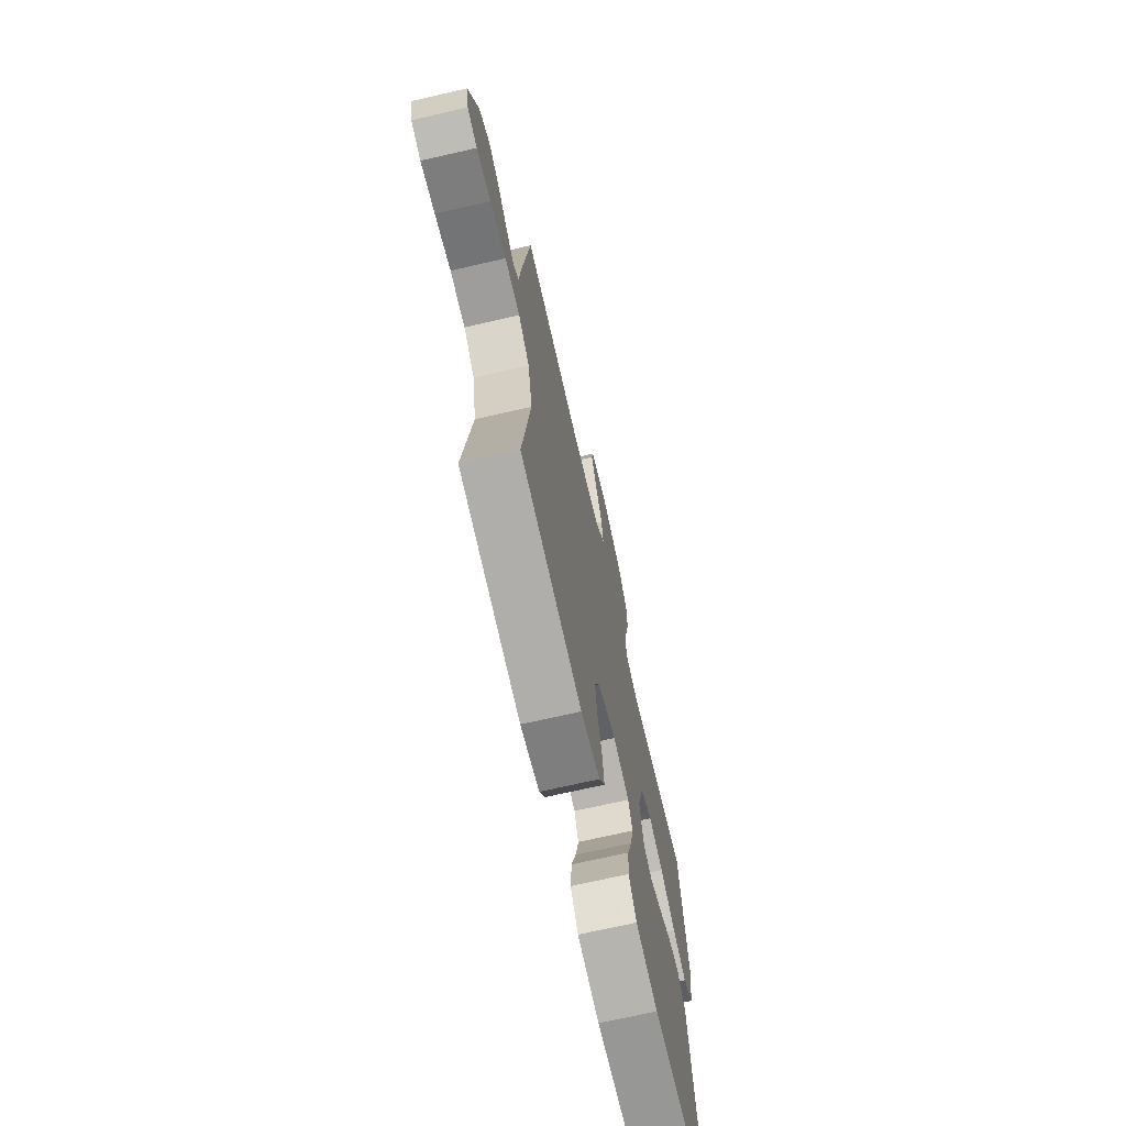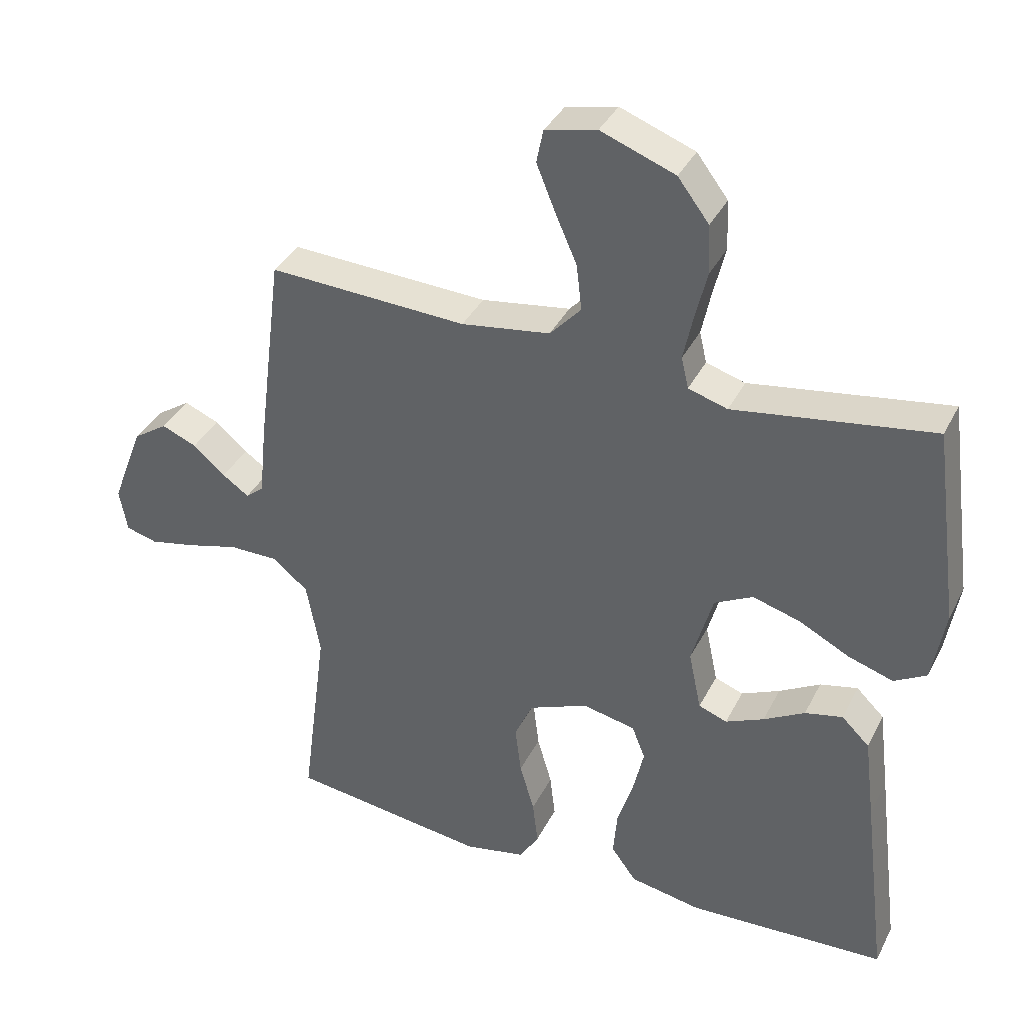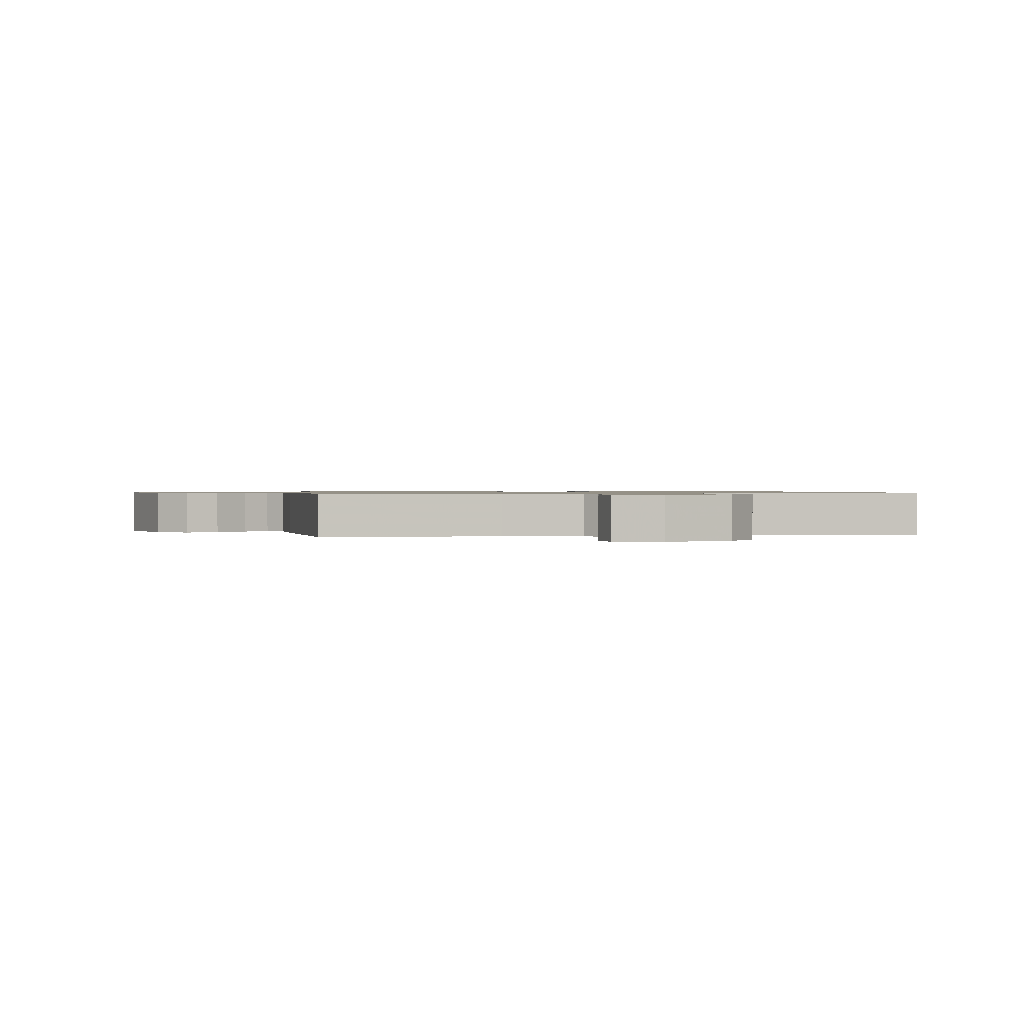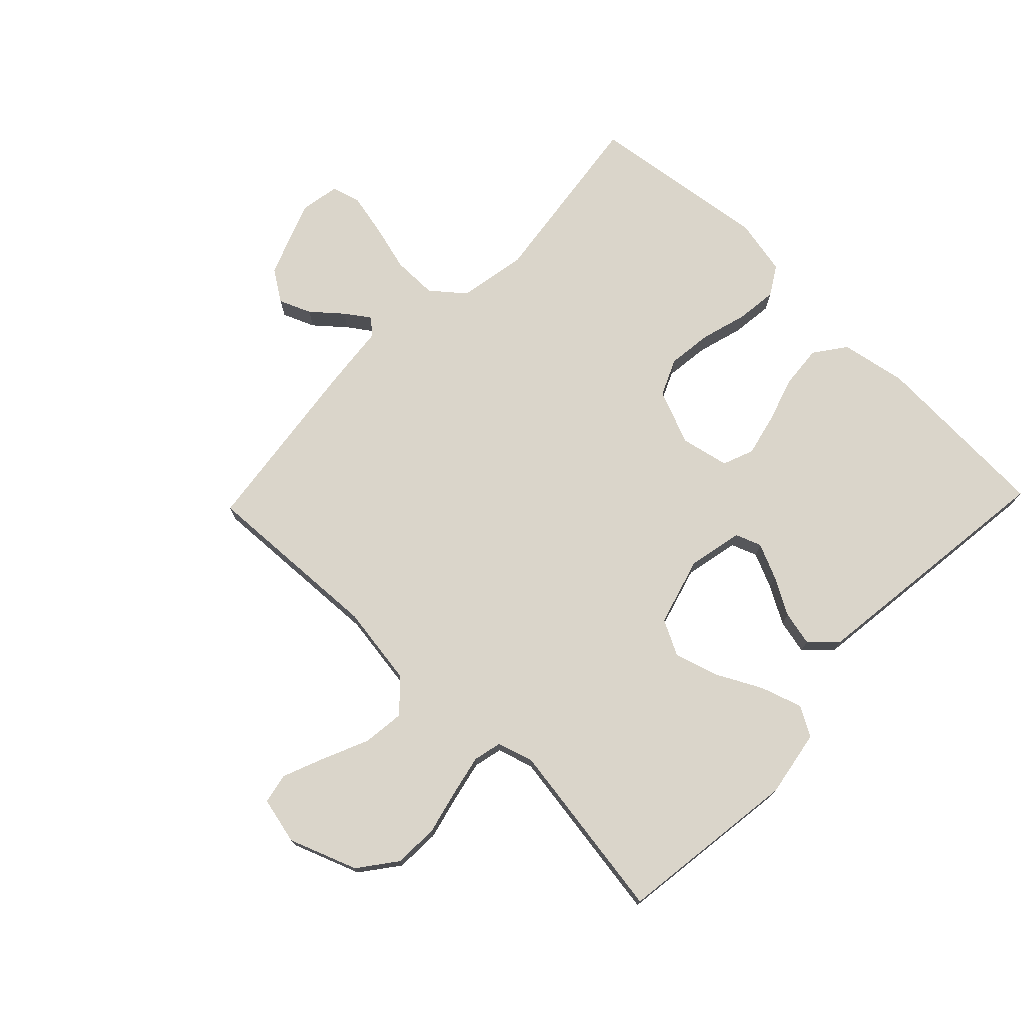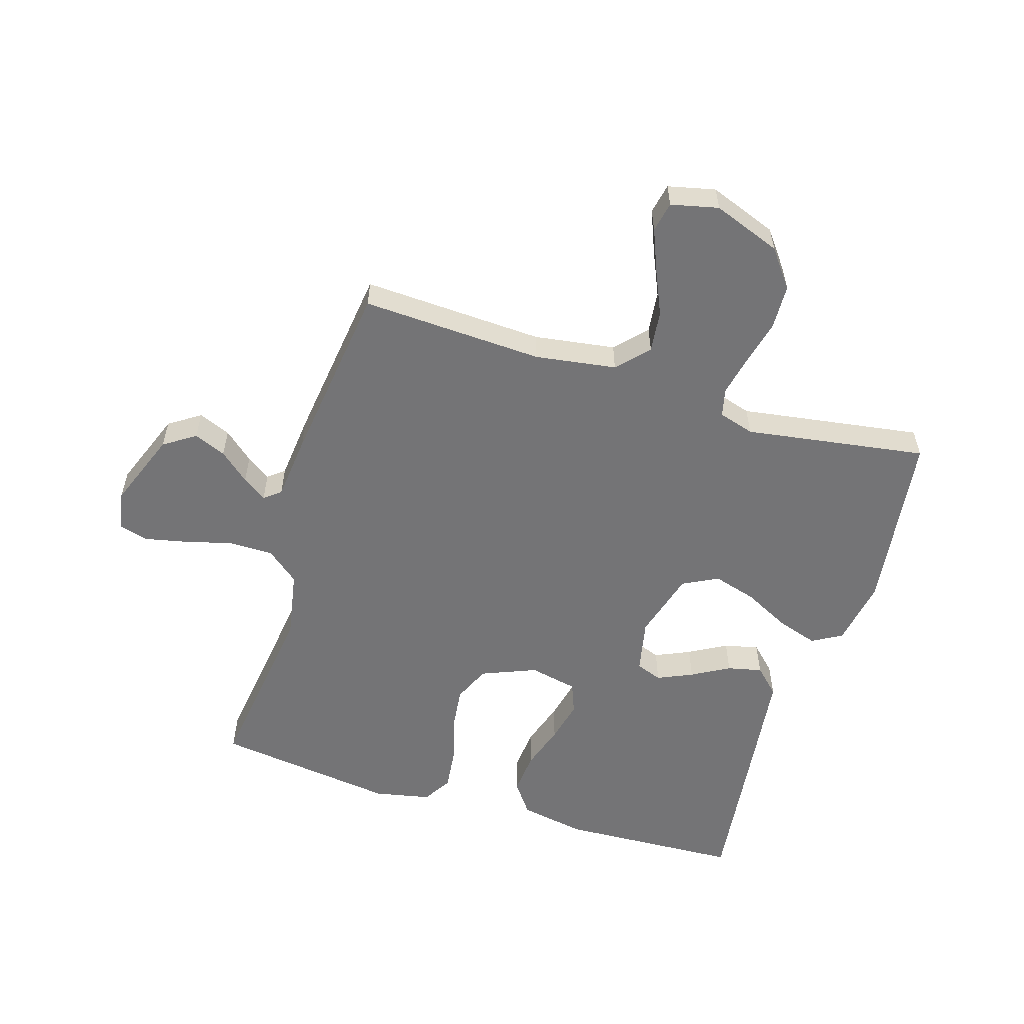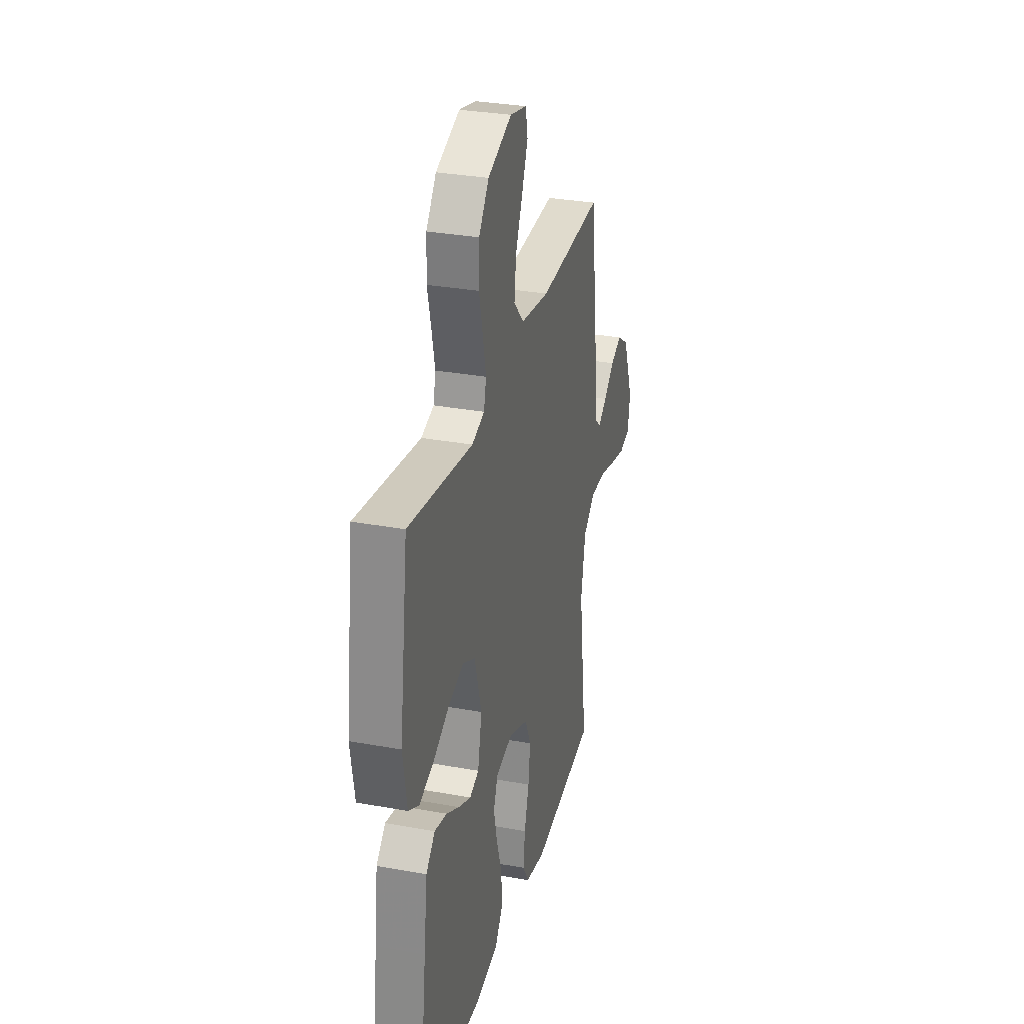
<metadata>
{"format":"obj","ext":"obj","renderer":"f3d","projection":"perspective","resolution":1024,"background":"white","views":[{"elev":-70.6,"azim":-77.1,"up":"+Z"},{"elev":37.0,"azim":24.3,"up":"+Z"},{"elev":0.8,"azim":-7.4,"up":"+Y"},{"elev":74.3,"azim":43.9,"up":"+Y"},{"elev":-56.3,"azim":-17.2,"up":"+Y"},{"elev":30.9,"azim":104.7,"up":"+Z"}]}
</metadata>
<code>
v -0.5 0.07 0.5
v -0.2 0.07 0.486
v -0.066 0.07 0.506
v -0.019 0.07 0.557
v -0.027 0.07 0.626
v -0.06 0.07 0.701
v -0.088 0.07 0.77
v -0.078 0.07 0.82
v 0 0.07 0.838
v 0.112 0.07 0.796
v 0.159 0.07 0.734
v 0.162 0.07 0.66
v 0.144 0.07 0.585
v 0.13 0.07 0.519
v 0.141 0.07 0.472
v 0.2 0.07 0.454
v 0.5 0.07 0.5
v 0.54 0.07 0.2
v 0.521 0.07 0.089
v 0.472 0.07 0.061
v 0.404 0.07 0.083
v 0.328 0.07 0.122
v 0.256 0.07 0.143
v 0.198 0.07 0.113
v 0.166 0.07 0
v 0.185 0.07 -0.09
v 0.228 0.07 -0.106
v 0.286 0.07 -0.08
v 0.348 0.07 -0.045
v 0.405 0.07 -0.032
v 0.447 0.07 -0.073
v 0.463 0.07 -0.2
v 0.5 0.07 -0.5
v 0.2 0.07 -0.514
v 0.092 0.07 -0.494
v 0.054 0.07 -0.442
v 0.06 0.07 -0.371
v 0.084 0.07 -0.295
v 0.1 0.07 -0.225
v 0.08 0.07 -0.174
v 0 0.07 -0.157
v -0.09 0.07 -0.194
v -0.117 0.07 -0.255
v -0.108 0.07 -0.329
v -0.086 0.07 -0.405
v -0.078 0.07 -0.473
v -0.107 0.07 -0.521
v -0.2 0.07 -0.54
v -0.5 0.07 -0.5
v -0.461 0.07 -0.2
v -0.482 0.07 -0.087
v -0.536 0.07 -0.043
v -0.61 0.07 -0.043
v -0.688 0.07 -0.064
v -0.758 0.07 -0.079
v -0.806 0.07 -0.066
v -0.818 0.07 0
v -0.77 0.07 0.126
v -0.718 0.07 0.161
v -0.665 0.07 0.139
v -0.616 0.07 0.097
v -0.576 0.07 0.069
v -0.549 0.07 0.091
v -0.538 0.07 0.2
v -0.5 0 0.5
v -0.2 0 0.486
v -0.066 0 0.506
v -0.019 0 0.557
v -0.027 0 0.626
v -0.06 0 0.701
v -0.088 0 0.77
v -0.078 0 0.82
v 0 0 0.838
v 0.112 0 0.796
v 0.159 0 0.734
v 0.162 0 0.66
v 0.144 0 0.585
v 0.13 0 0.519
v 0.141 0 0.472
v 0.2 0 0.454
v 0.5 0 0.5
v 0.54 0 0.2
v 0.521 0 0.089
v 0.472 0 0.061
v 0.404 0 0.083
v 0.328 0 0.122
v 0.256 0 0.143
v 0.198 0 0.113
v 0.166 0 0
v 0.185 0 -0.09
v 0.228 0 -0.106
v 0.286 0 -0.08
v 0.348 0 -0.045
v 0.405 0 -0.032
v 0.447 0 -0.073
v 0.463 0 -0.2
v 0.5 0 -0.5
v 0.2 0 -0.514
v 0.092 0 -0.494
v 0.054 0 -0.442
v 0.06 0 -0.371
v 0.084 0 -0.295
v 0.1 0 -0.225
v 0.08 0 -0.174
v 0 0 -0.157
v -0.09 0 -0.194
v -0.117 0 -0.255
v -0.108 0 -0.329
v -0.086 0 -0.405
v -0.078 0 -0.473
v -0.107 0 -0.521
v -0.2 0 -0.54
v -0.5 0 -0.5
v -0.461 0 -0.2
v -0.482 0 -0.087
v -0.536 0 -0.043
v -0.61 0 -0.043
v -0.688 0 -0.064
v -0.758 0 -0.079
v -0.806 0 -0.066
v -0.818 0 0
v -0.77 0 0.126
v -0.718 0 0.161
v -0.665 0 0.139
v -0.616 0 0.097
v -0.576 0 0.069
v -0.549 0 0.091
v -0.538 0 0.2
f 63 64 1 2
f 59 60 61
f 58 59 61
f 57 58 61
f 56 57 61
f 55 56 61
f 54 55 61
f 53 54 61
f 52 53 61 62
f 51 52 62 63
f 48 49 50
f 47 48 50
f 46 47 50
f 45 46 50
f 44 45 50
f 43 44 50 51
f 63 2 3
f 51 63 3
f 43 51 3
f 42 43 3
f 36 37 38
f 35 36 38
f 34 35 38
f 33 34 38
f 32 33 38
f 31 32 38
f 30 31 38
f 29 30 38
f 28 29 38
f 27 28 38 39
f 26 27 39 40
f 20 21 22
f 19 20 22
f 18 19 22
f 17 18 22
f 16 17 22
f 15 16 22 23
f 11 12 13
f 10 11 13
f 9 10 13
f 8 9 13
f 7 8 13
f 6 7 13
f 5 6 13
f 4 5 13 14
f 4 14 15
f 3 4 15
f 42 3 15
f 41 42 15
f 25 26 40 41
f 15 23 24
f 15 24 25 41
f 66 65 128 127
f 125 124 123
f 125 123 122
f 125 122 121
f 125 121 120
f 125 120 119
f 125 119 118
f 125 118 117
f 126 125 117 116
f 127 126 116 115
f 114 113 112
f 114 112 111
f 114 111 110
f 114 110 109
f 114 109 108
f 115 114 108 107
f 67 66 127
f 67 127 115
f 67 115 107
f 67 107 106
f 102 101 100
f 102 100 99
f 102 99 98
f 102 98 97
f 102 97 96
f 102 96 95
f 102 95 94
f 102 94 93
f 102 93 92
f 103 102 92 91
f 104 103 91 90
f 86 85 84
f 86 84 83
f 86 83 82
f 86 82 81
f 86 81 80
f 87 86 80 79
f 77 76 75
f 77 75 74
f 77 74 73
f 77 73 72
f 77 72 71
f 77 71 70
f 77 70 69
f 78 77 69 68
f 79 78 68
f 79 68 67
f 79 67 106
f 79 106 105
f 105 104 90 89
f 88 87 79
f 105 89 88 79
f 1 65 66 2
f 2 66 67 3
f 3 67 68 4
f 4 68 69 5
f 5 69 70 6
f 6 70 71 7
f 7 71 72 8
f 8 72 73 9
f 9 73 74 10
f 10 74 75 11
f 11 75 76 12
f 12 76 77 13
f 13 77 78 14
f 14 78 79 15
f 15 79 80 16
f 16 80 81 17
f 17 81 82 18
f 18 82 83 19
f 19 83 84 20
f 20 84 85 21
f 21 85 86 22
f 22 86 87 23
f 23 87 88 24
f 24 88 89 25
f 25 89 90 26
f 26 90 91 27
f 27 91 92 28
f 28 92 93 29
f 29 93 94 30
f 30 94 95 31
f 31 95 96 32
f 32 96 97 33
f 33 97 98 34
f 34 98 99 35
f 35 99 100 36
f 36 100 101 37
f 37 101 102 38
f 38 102 103 39
f 39 103 104 40
f 40 104 105 41
f 41 105 106 42
f 42 106 107 43
f 43 107 108 44
f 44 108 109 45
f 45 109 110 46
f 46 110 111 47
f 47 111 112 48
f 48 112 113 49
f 49 113 114 50
f 50 114 115 51
f 51 115 116 52
f 52 116 117 53
f 53 117 118 54
f 54 118 119 55
f 55 119 120 56
f 56 120 121 57
f 57 121 122 58
f 58 122 123 59
f 59 123 124 60
f 60 124 125 61
f 61 125 126 62
f 62 126 127 63
f 63 127 128 64
f 64 128 65 1

</code>
